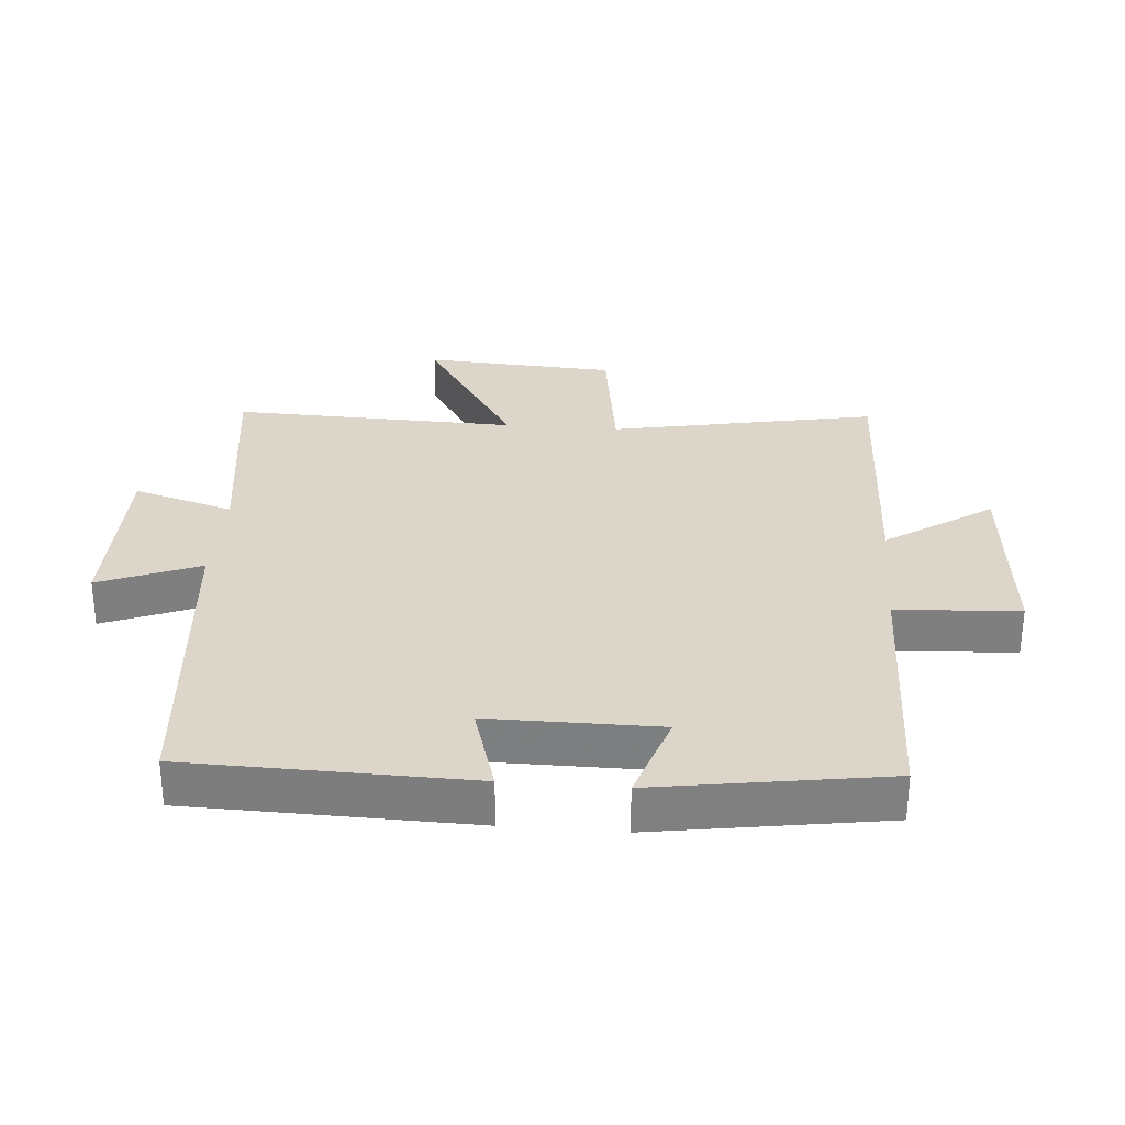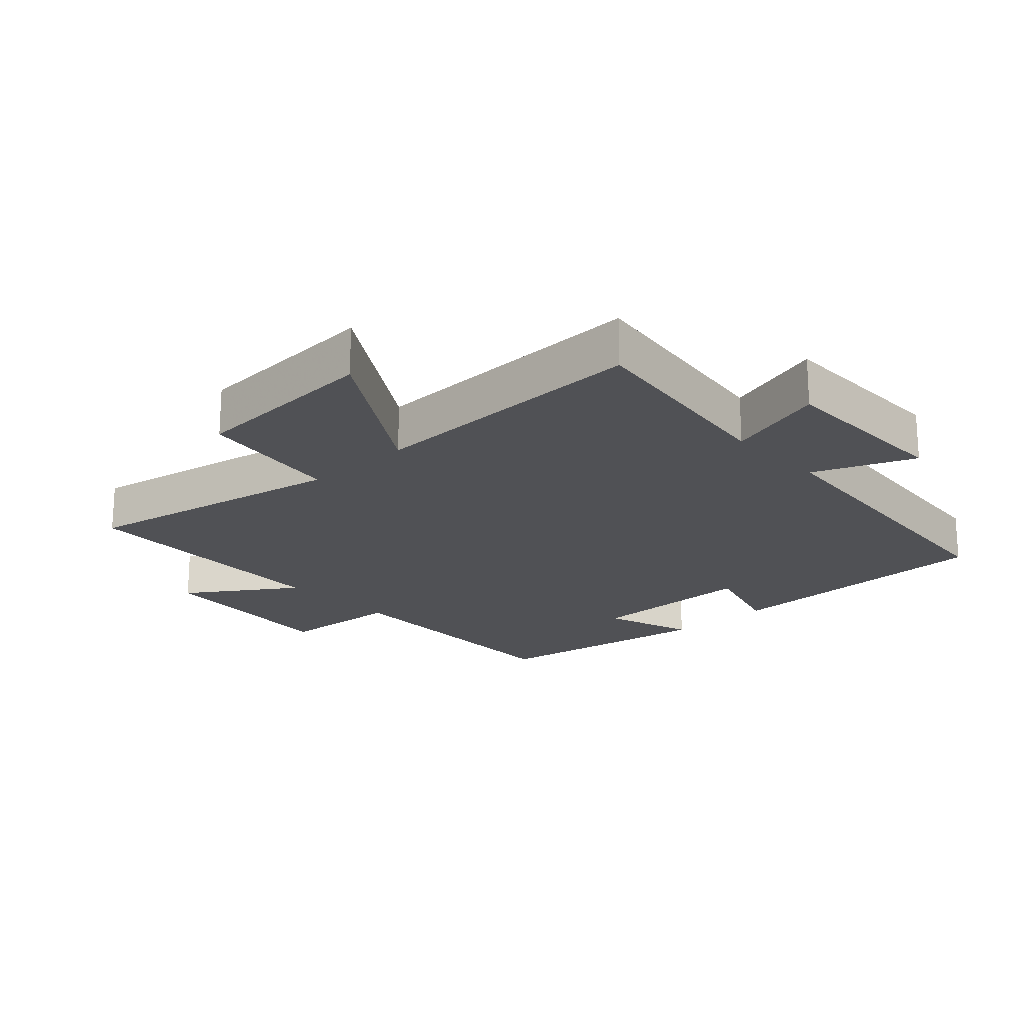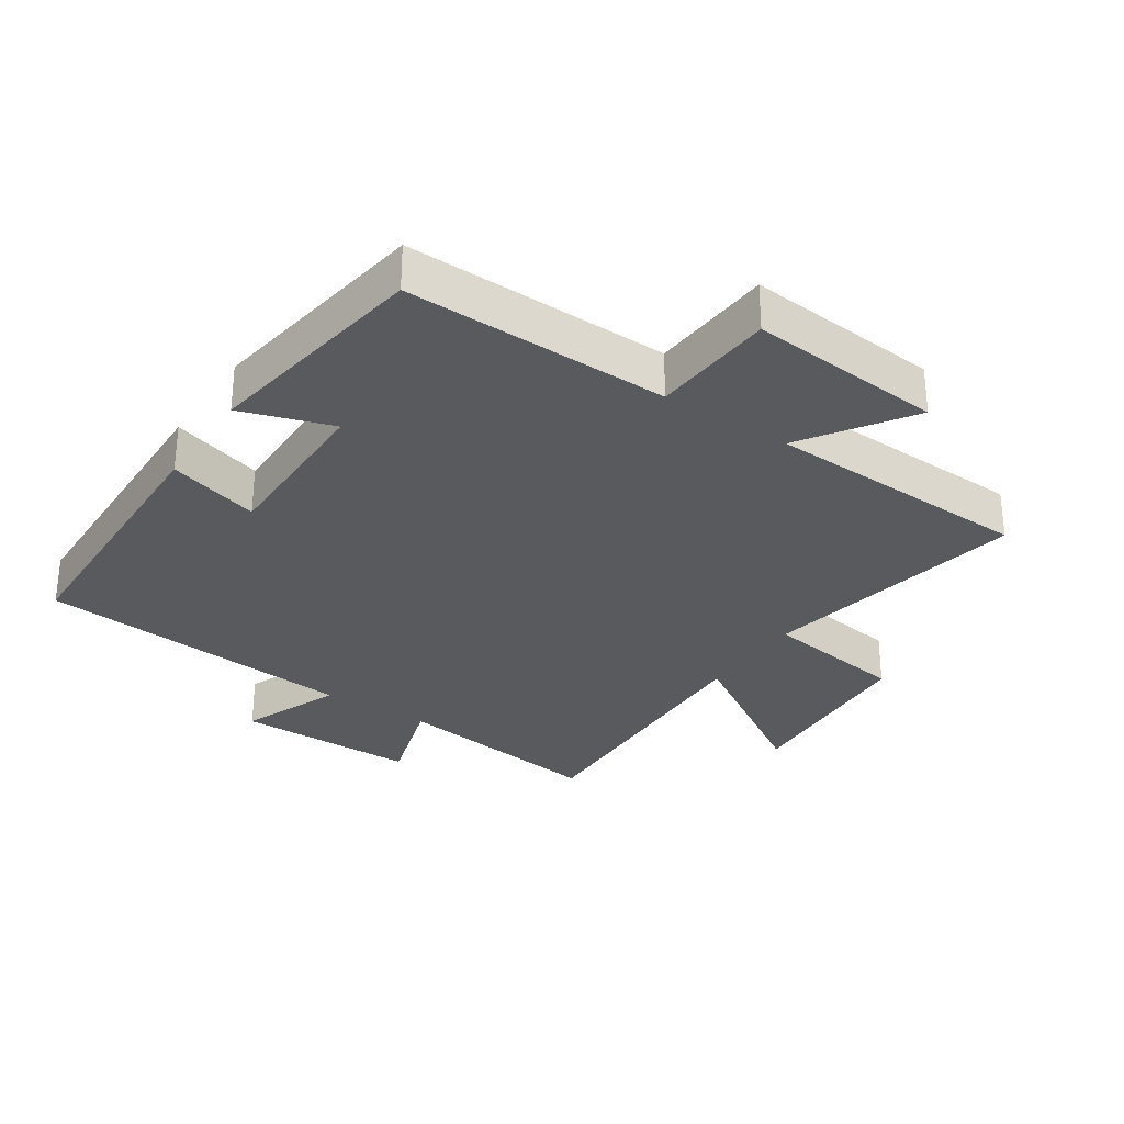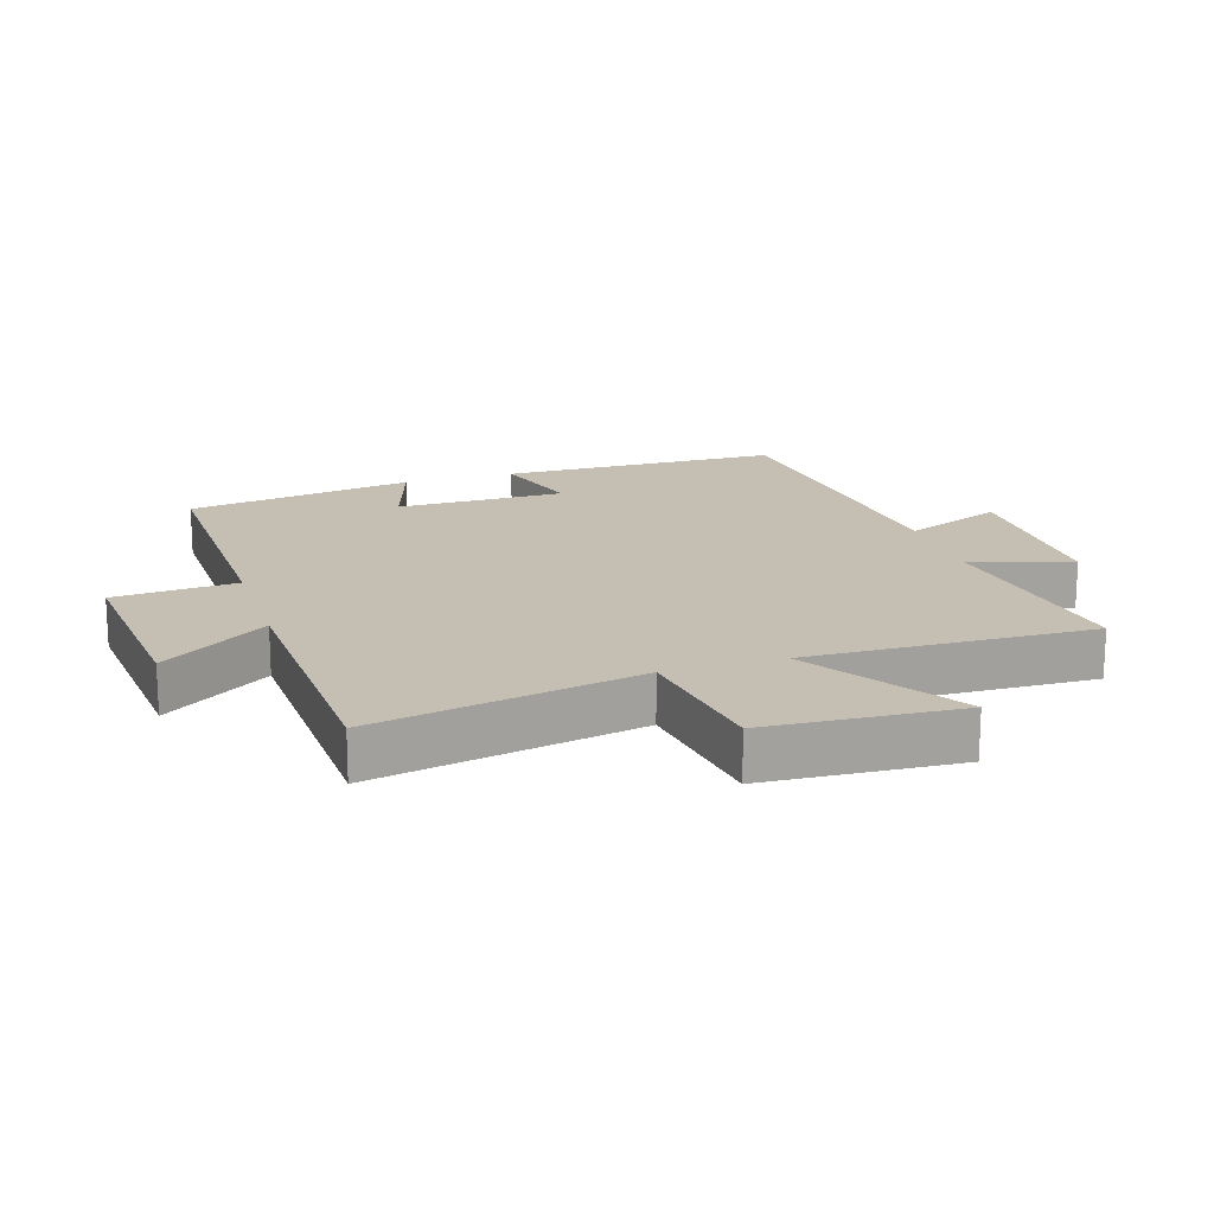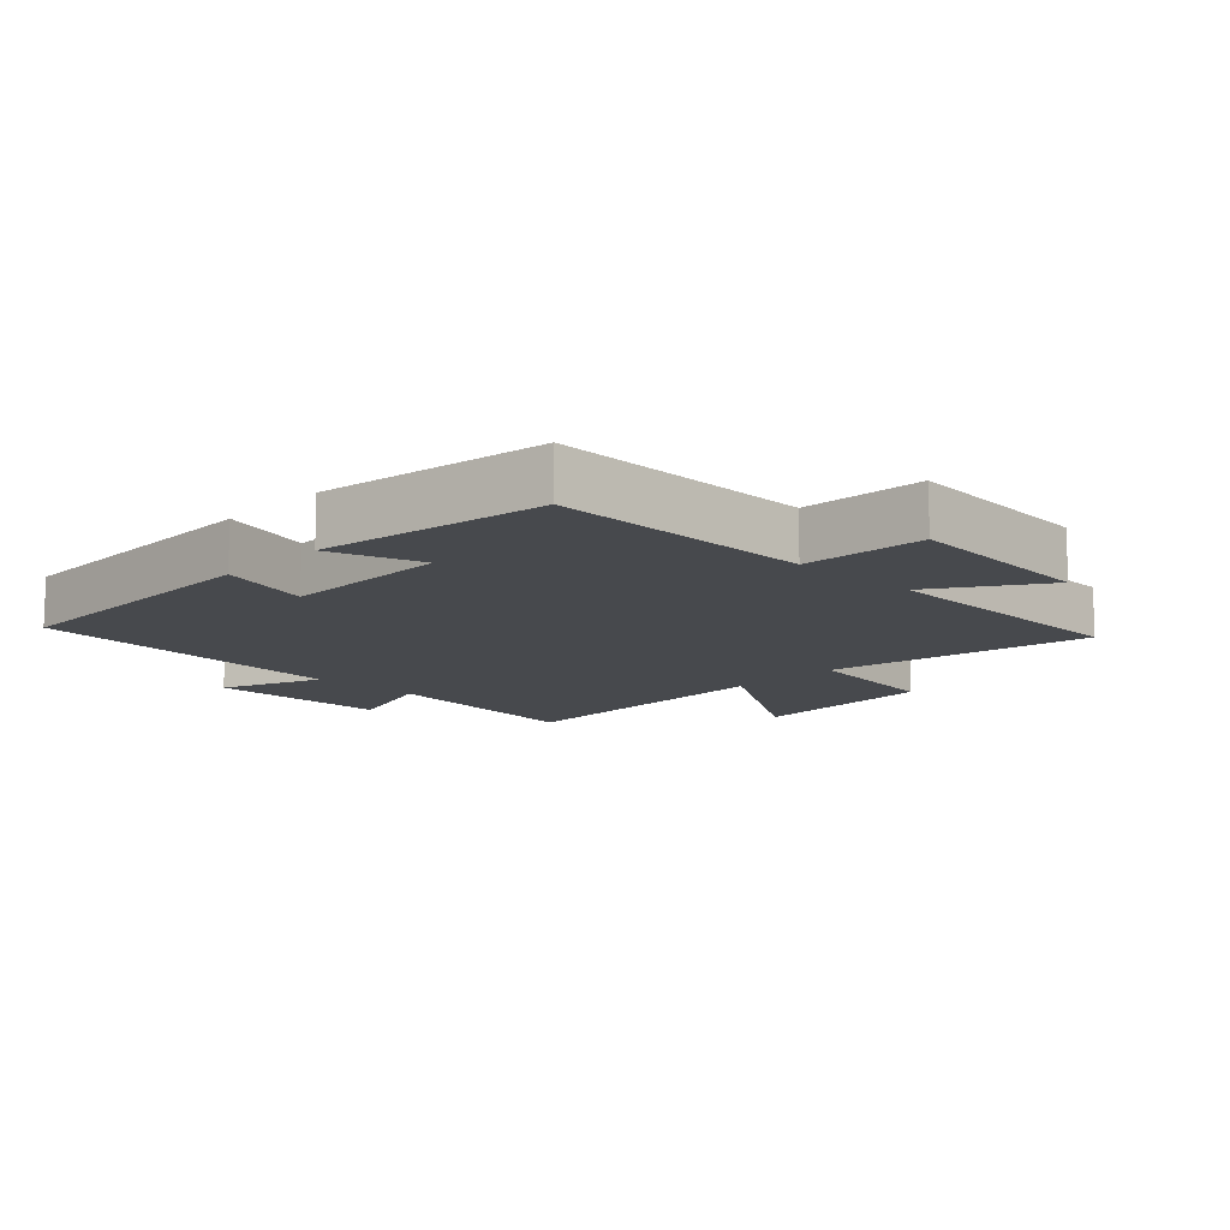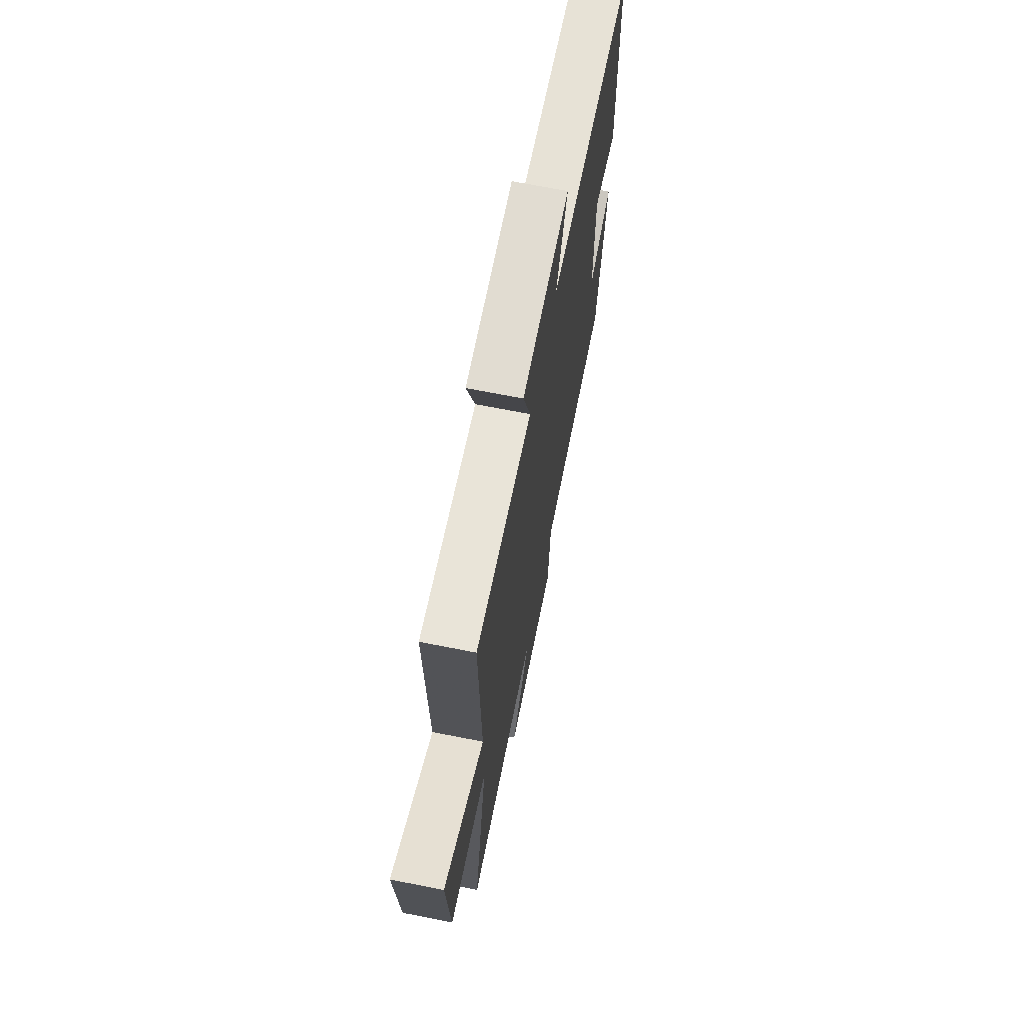
<metadata>
{"format":"obj","ext":"obj","renderer":"f3d","projection":"perspective","resolution":1024,"background":"white","views":[{"elev":30.1,"azim":94.7,"up":"+Y"},{"elev":-20.2,"azim":-47.1,"up":"+Y"},{"elev":-30.5,"azim":146.5,"up":"+Y"},{"elev":17.6,"azim":-107.7,"up":"+Y"},{"elev":-12.0,"azim":136.2,"up":"+Y"},{"elev":69.2,"azim":-78.8,"up":"+Z"}]}
</metadata>
<code>
v 0.444 0.07 -0.509
v 0.036 0.07 -0.5
v 0.023 0.07 -0.69
v -0.277 0.07 -0.664
v -0.166 0.07 -0.5
v -0.58 0.07 -0.485
v -0.5 0.07 -0.074
v -0.722 0.07 -0.042
v -0.74 0.07 0.256
v -0.5 0.07 0.104
v -0.513 0.07 0.546
v -0.18 0.07 0.5
v -0.227 0.07 0.655
v 0.055 0.07 0.655
v -0.008 0.07 0.5
v 0.491 0.07 0.453
v 0.5 0.07 0.018
v 0.359 0.07 0.06
v 0.359 0.07 -0.202
v 0.5 0.07 -0.156
v 0.444 0 -0.509
v 0.036 0 -0.5
v 0.023 0 -0.69
v -0.277 0 -0.664
v -0.166 0 -0.5
v -0.58 0 -0.485
v -0.5 0 -0.074
v -0.722 0 -0.042
v -0.74 0 0.256
v -0.5 0 0.104
v -0.513 0 0.546
v -0.18 0 0.5
v -0.227 0 0.655
v 0.055 0 0.655
v -0.008 0 0.5
v 0.491 0 0.453
v 0.5 0 0.018
v 0.359 0 0.06
v 0.359 0 -0.202
v 0.5 0 -0.156
f 19 20 1 2
f 18 19 2
f 15 16 17 18
f 15 18 2
f 12 13 14 15
f 12 15 2 3
f 10 11 12 3
f 7 8 9 10
f 7 10 3
f 5 6 7
f 5 7 3
f 3 4 5
f 22 21 40 39
f 22 39 38
f 38 37 36 35
f 22 38 35
f 35 34 33 32
f 23 22 35 32
f 23 32 31 30
f 30 29 28 27
f 23 30 27
f 27 26 25
f 23 27 25
f 25 24 23
f 1 21 22 2
f 2 22 23 3
f 3 23 24 4
f 4 24 25 5
f 5 25 26 6
f 6 26 27 7
f 7 27 28 8
f 8 28 29 9
f 9 29 30 10
f 10 30 31 11
f 11 31 32 12
f 12 32 33 13
f 13 33 34 14
f 14 34 35 15
f 15 35 36 16
f 16 36 37 17
f 17 37 38 18
f 18 38 39 19
f 19 39 40 20
f 20 40 21 1

</code>
